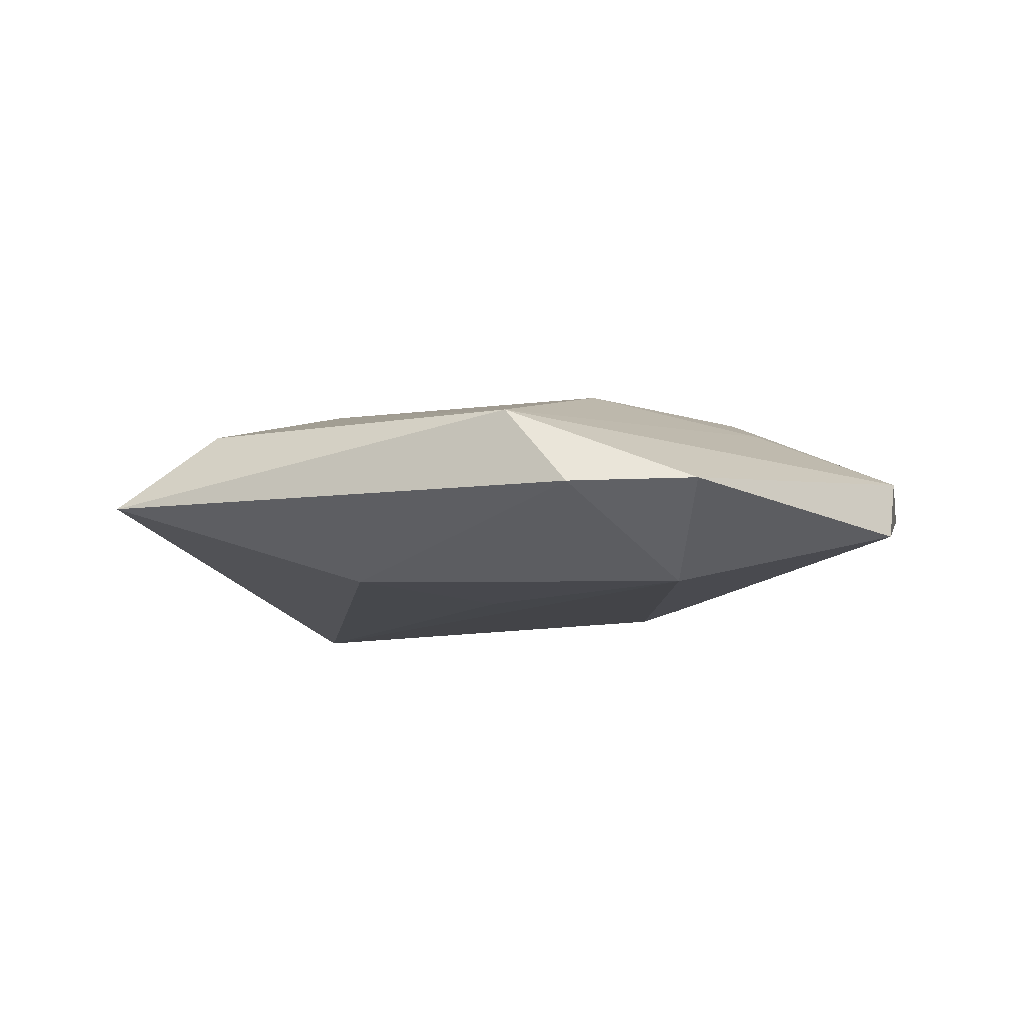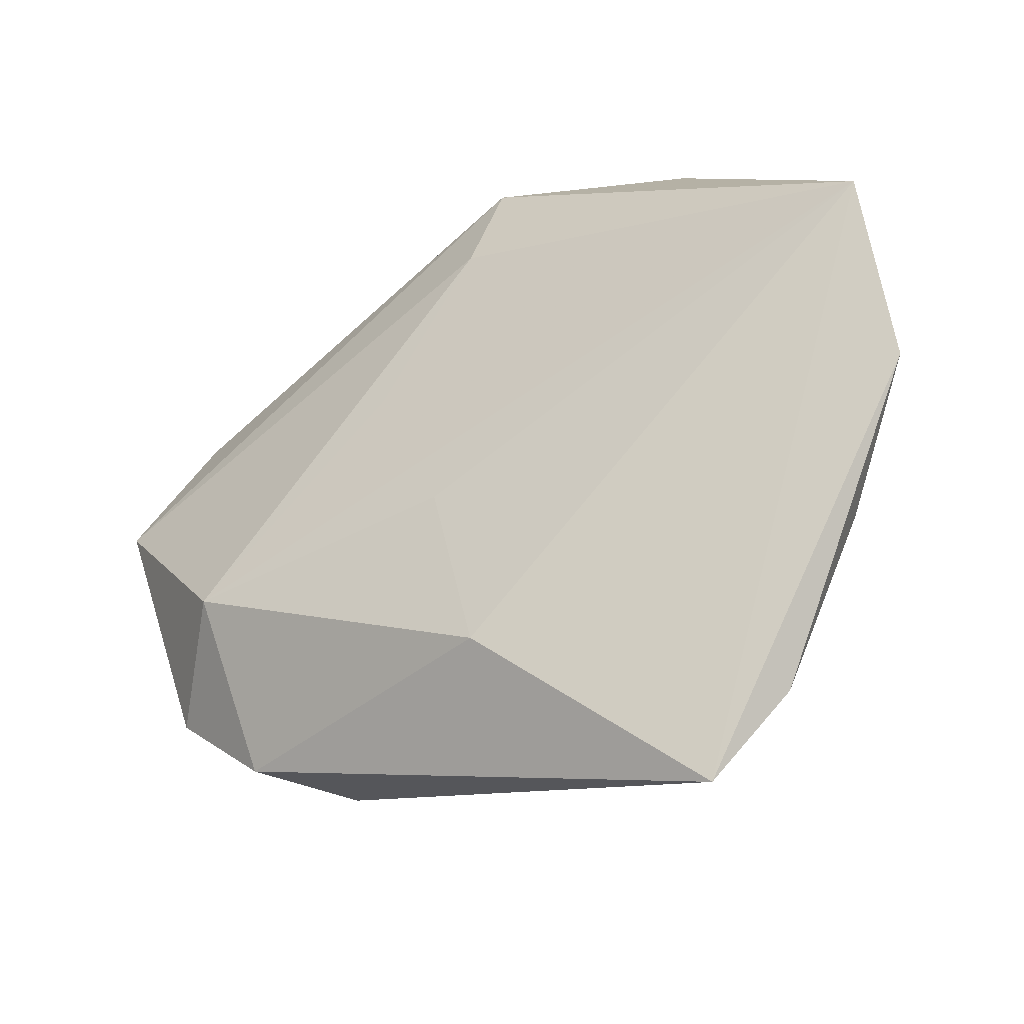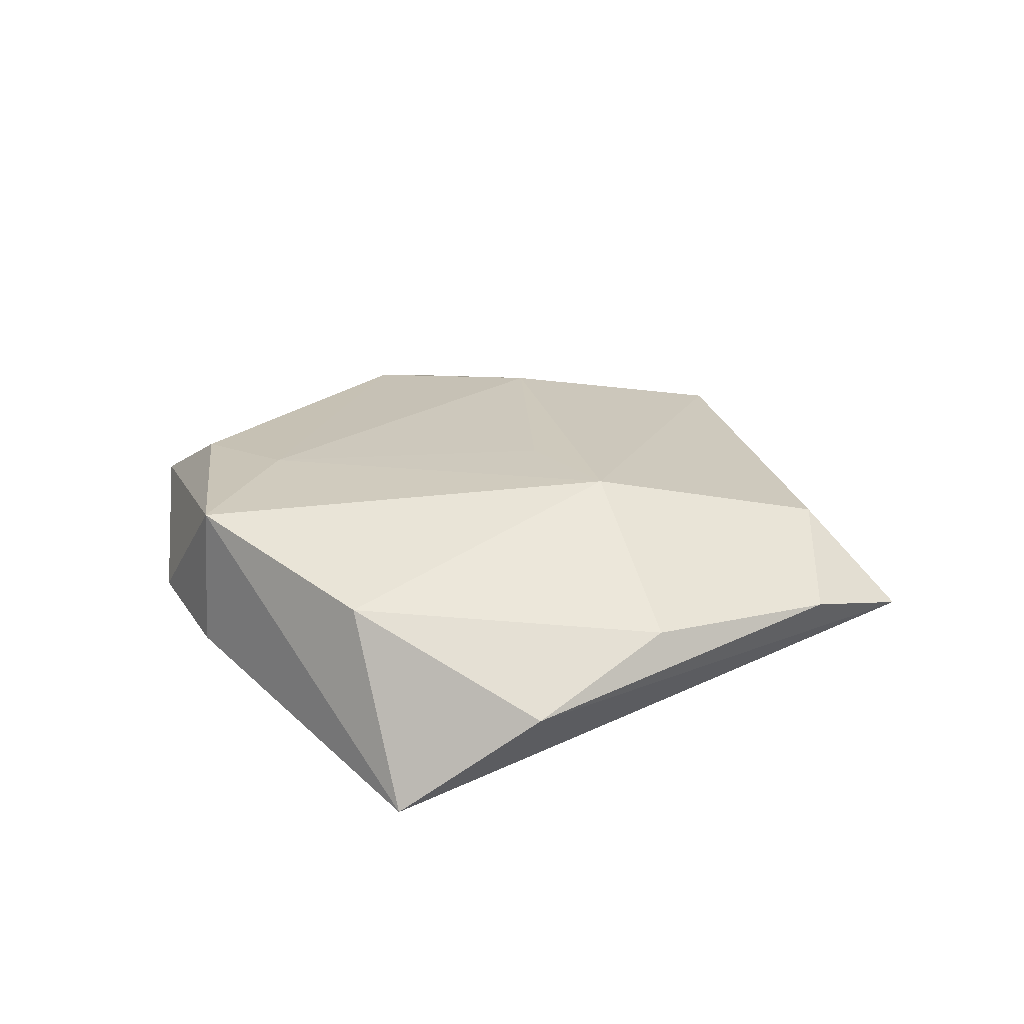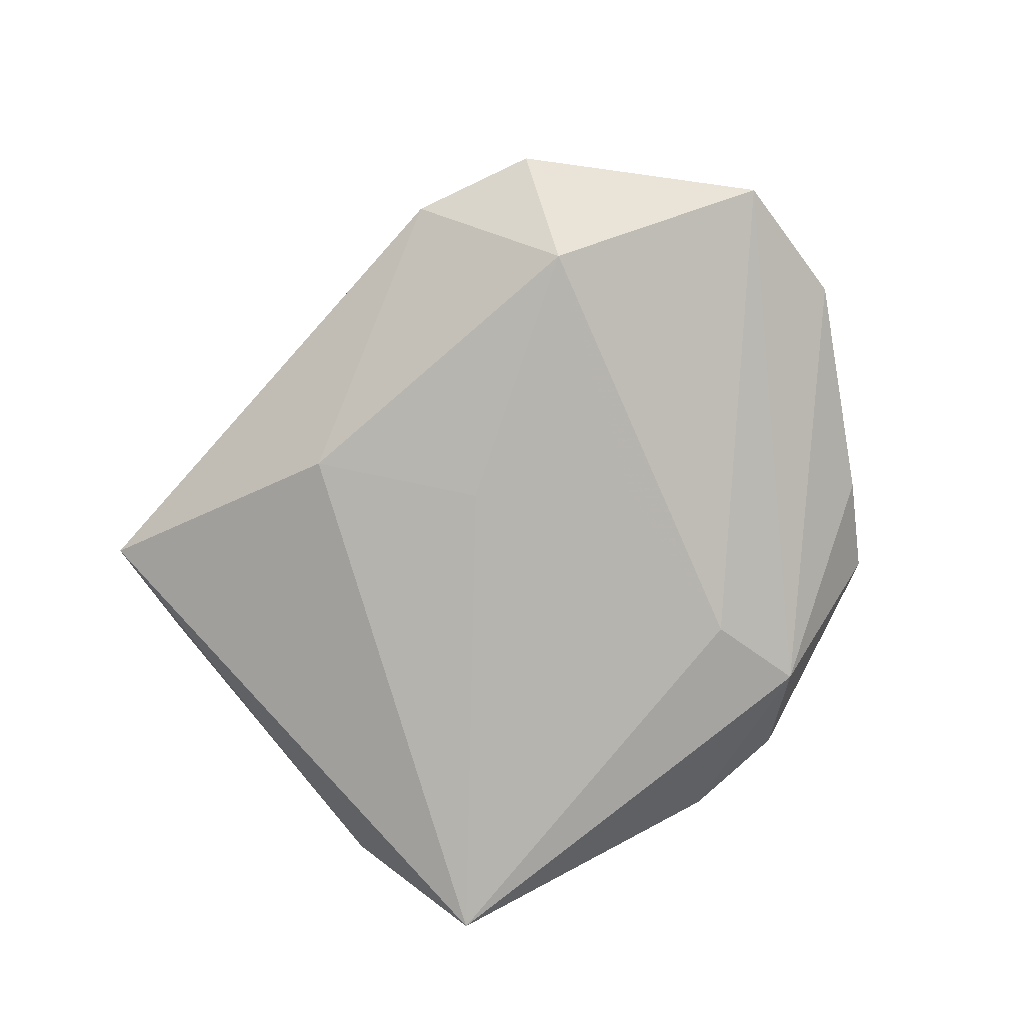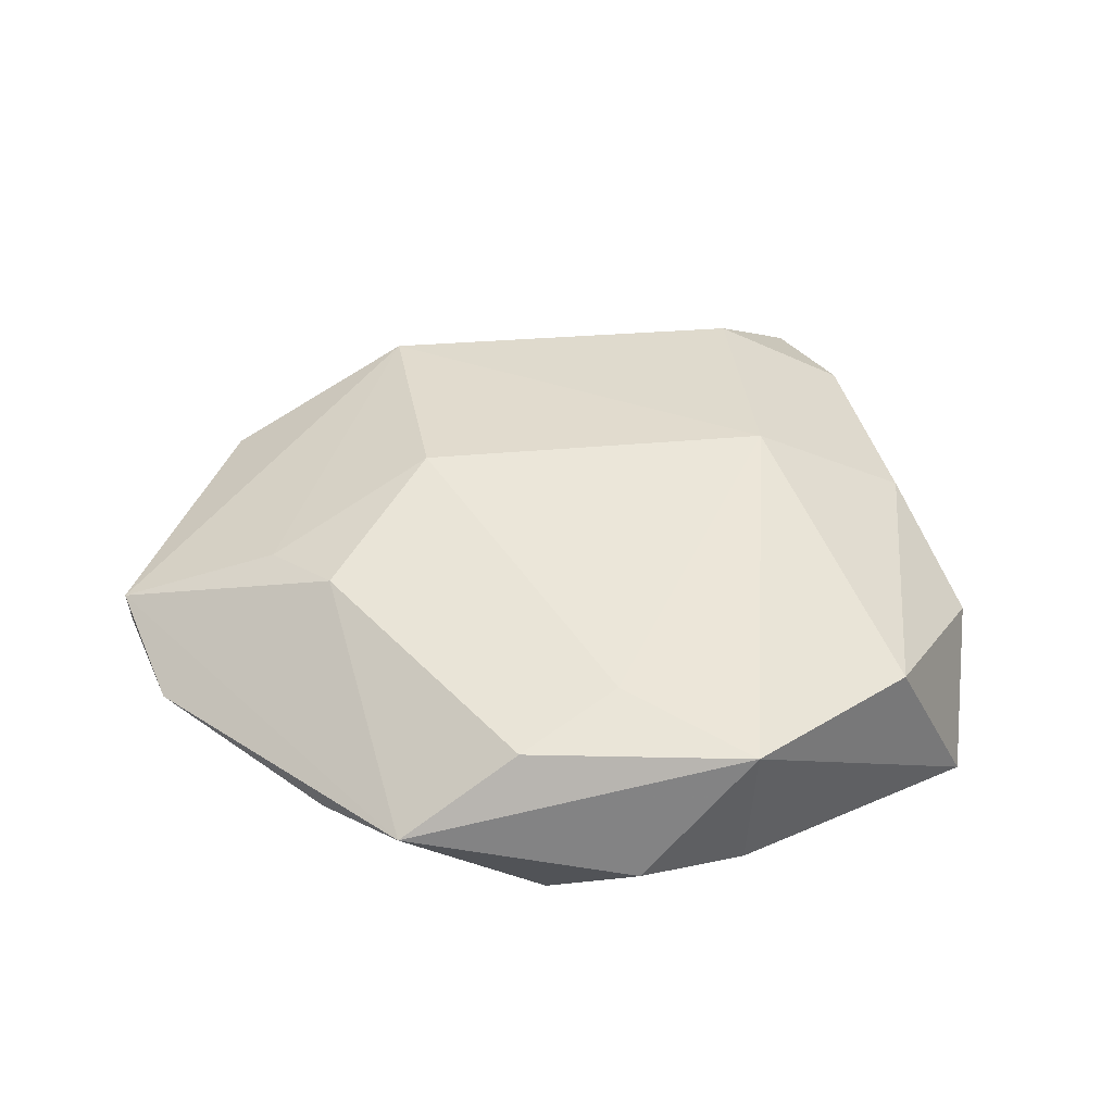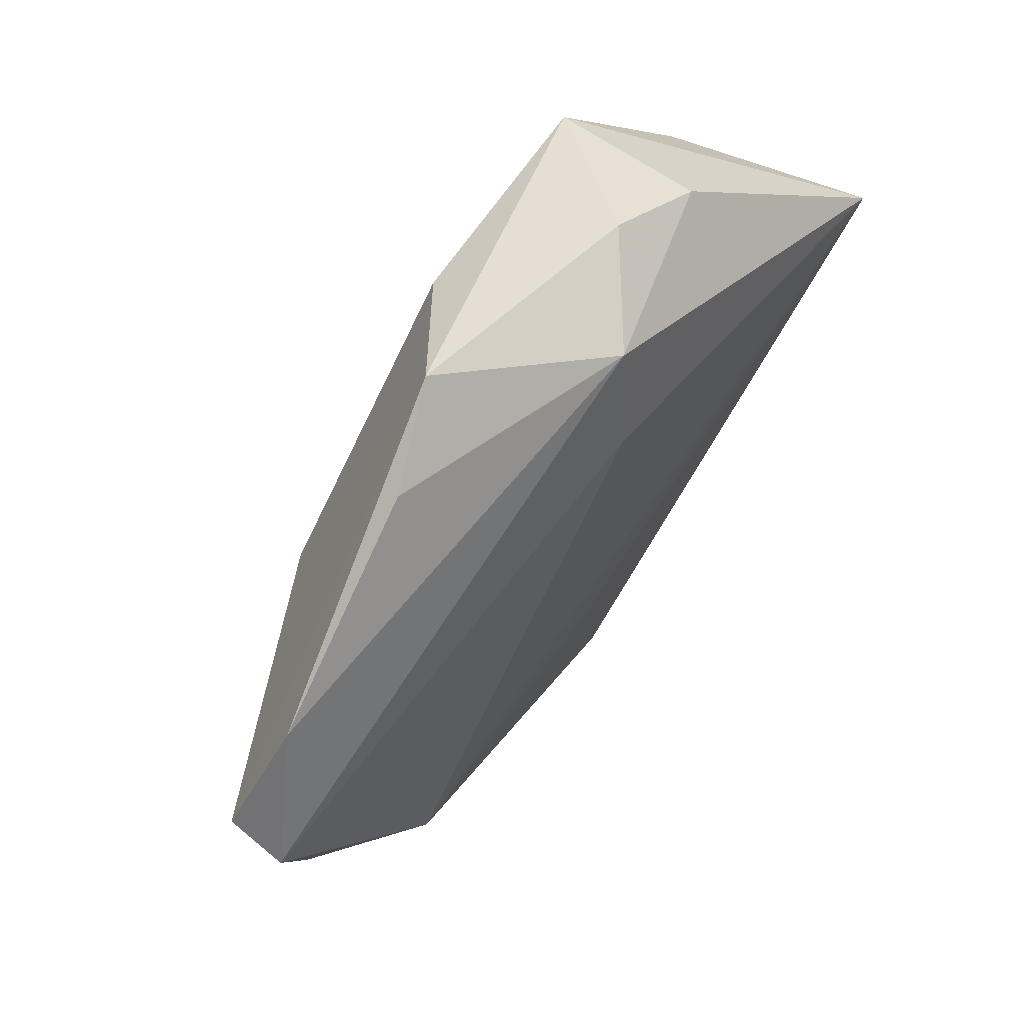
<metadata>
{"format":"obj","ext":"obj","renderer":"f3d","projection":"perspective","resolution":1024,"background":"white","views":[{"elev":-7.8,"azim":43.1,"up":"+Z"},{"elev":-39.8,"azim":-149.4,"up":"+Y"},{"elev":24.0,"azim":-91.7,"up":"+Z"},{"elev":-79.3,"azim":67.8,"up":"+Z"},{"elev":47.3,"azim":-171.8,"up":"+Z"},{"elev":64.9,"azim":124.9,"up":"+Y"}]}
</metadata>
<code>
v -0.04731 0.01024 -0.0137
v -0.007601 0.02552 0.01293
v 0.001889 0.03495 0.01136
v -0.01204 0.03959 -0.001716
v -0.02356 0.03288 0.01264
v 0.02714 0.01337 0.01138
v -0.01319 -0.04037 0.007806
v 0.04616 0.02209 -0.002221
v -0.001249 0.03688 -0.009743
v 0.001673 0.02556 -0.0122
v 0.04698 -0.01982 -0.001194
v -0.01974 -0.01391 0.01473
v -0.0462 -0.005711 -0.002883
v -0.008626 -0.006455 0.01425
v 0.03545 0.007455 0.008183
v 0.01933 -0.005688 0.01357
v 0.01407 0.04213 0.003236
v 0.03601 -0.02987 -0.001551
v 0.01334 0.008036 -0.01212
v 0.001947 -0.02982 -0.01065
v 0.05423 0.008128 -0.006011
v -0.02058 -0.05012 -0.001507
v 0.005892 -0.009939 -0.01226
v 0.05389 0.009604 0.0004107
v 0.02389 0.03624 -0.0002809
v -0.03887 0.01504 0.007563
v -0.02814 -0.0397 0.002096
v 0.03762 -0.01171 -0.01168
v -0.03685 -0.01988 0.003137
v -0.02299 0.03379 -0.003828
v 0.02798 -0.03142 0.007414
f 20 22 1
f 22 20 18
f 18 20 28
f 1 5 30
f 30 9 1
f 1 9 10
f 28 10 21
f 21 10 9
f 26 5 1
f 1 28 23
f 23 20 1
f 28 20 23
f 22 18 31
f 3 17 5
f 19 28 1
f 1 10 19
f 19 10 28
f 11 18 28
f 28 21 11
f 11 21 24
f 24 31 11
f 11 31 18
f 8 21 9
f 8 17 24
f 24 21 8
f 13 26 1
f 29 26 13
f 1 22 13
f 27 13 22
f 29 13 27
f 16 14 12
f 12 31 16
f 29 27 12
f 5 26 12
f 12 26 29
f 24 17 6
f 17 3 6
f 2 3 5
f 2 14 16
f 16 6 2
f 2 6 3
f 5 12 2
f 2 12 14
f 4 17 9
f 9 30 4
f 5 17 4
f 4 30 5
f 9 17 25
f 25 8 9
f 17 8 25
f 22 31 7
f 31 12 7
f 7 27 22
f 7 12 27
f 24 6 15
f 15 6 16
f 15 31 24
f 16 31 15

</code>
